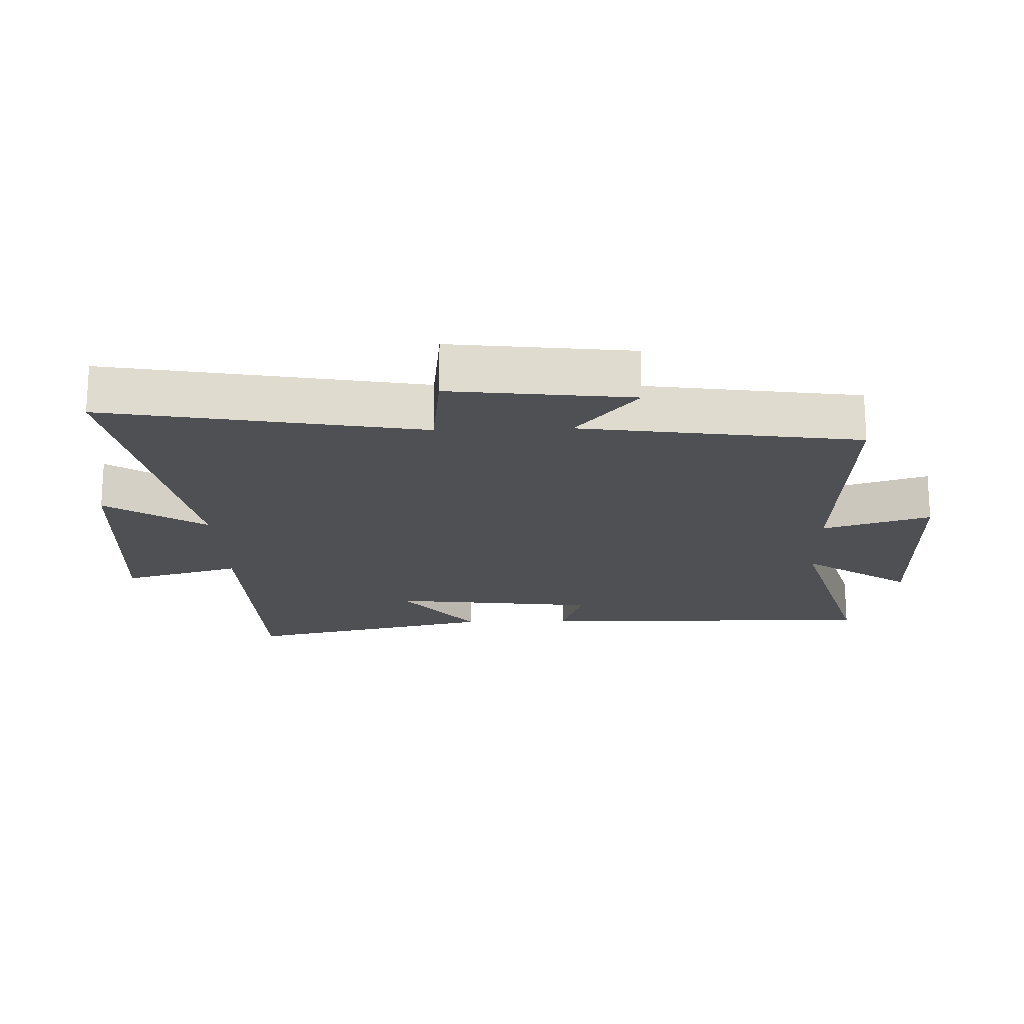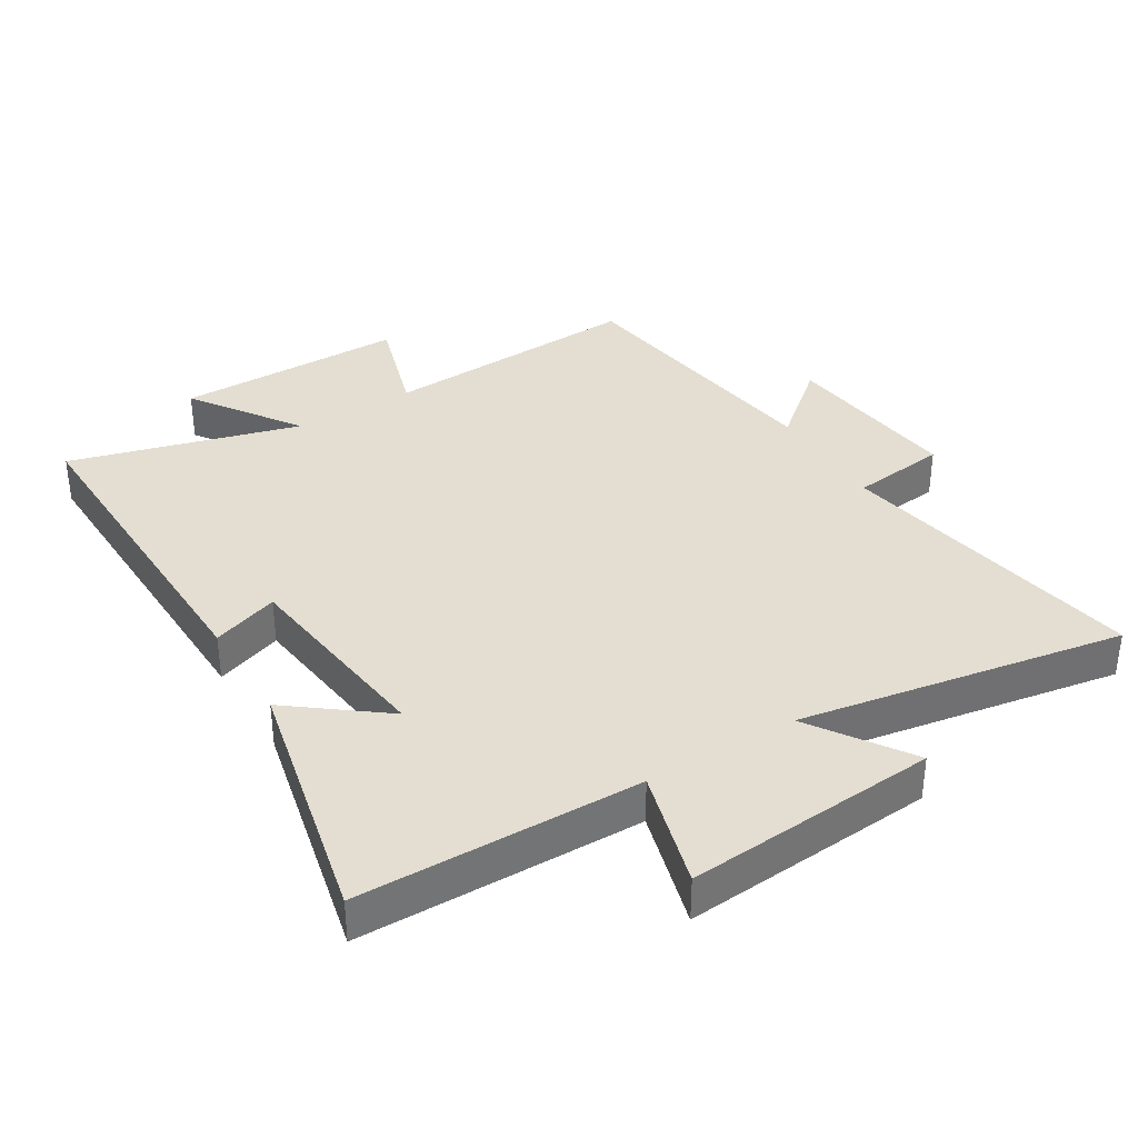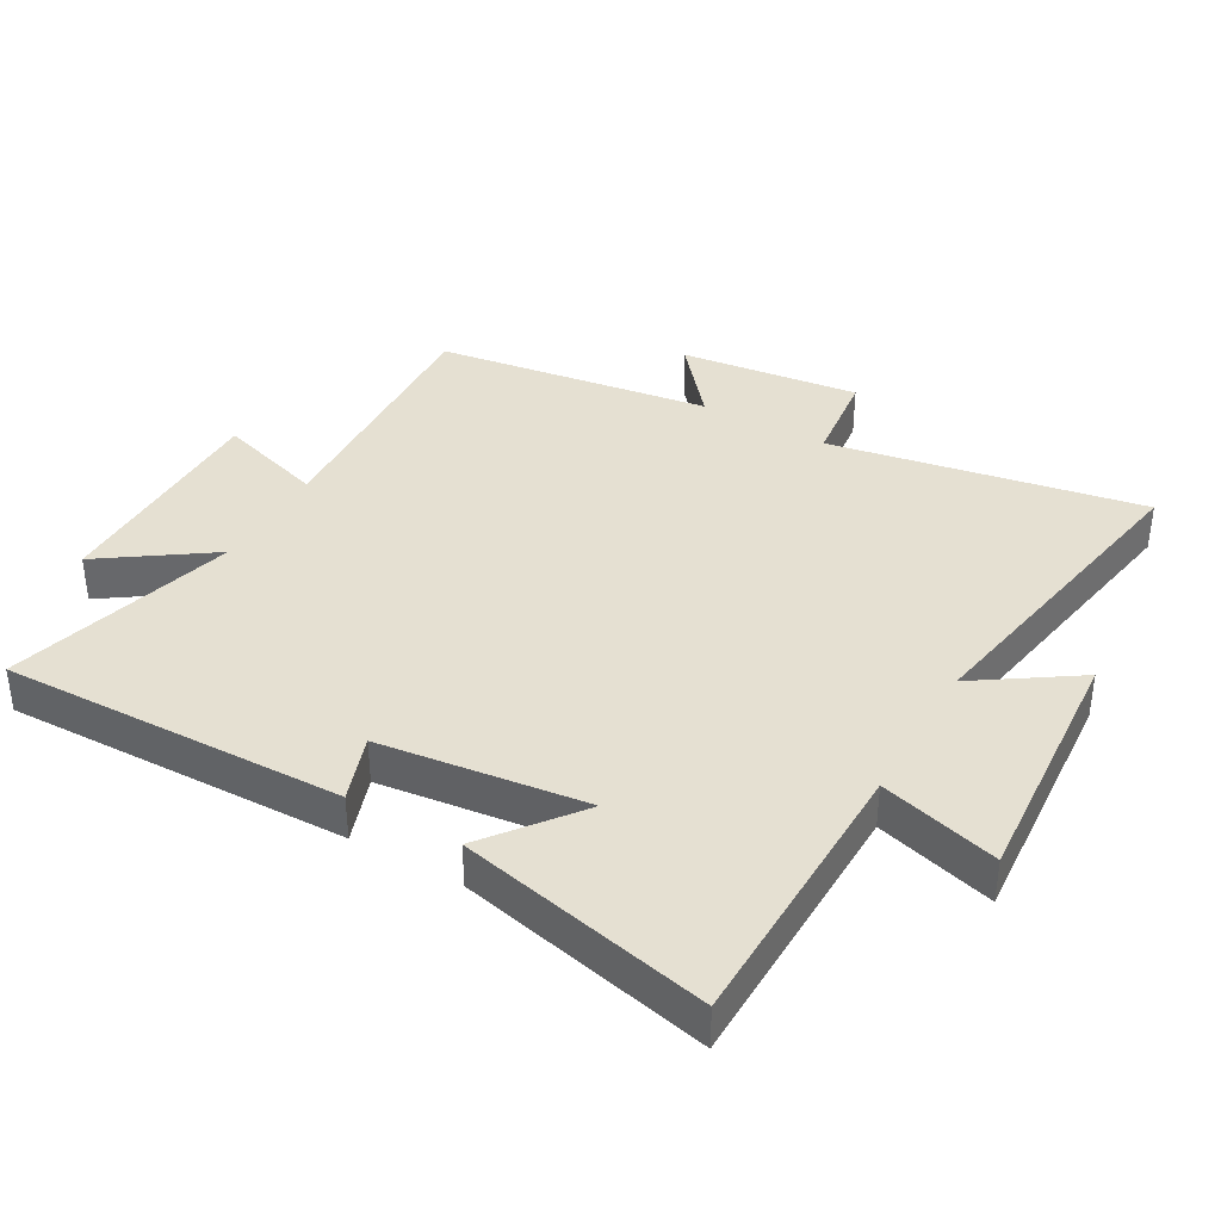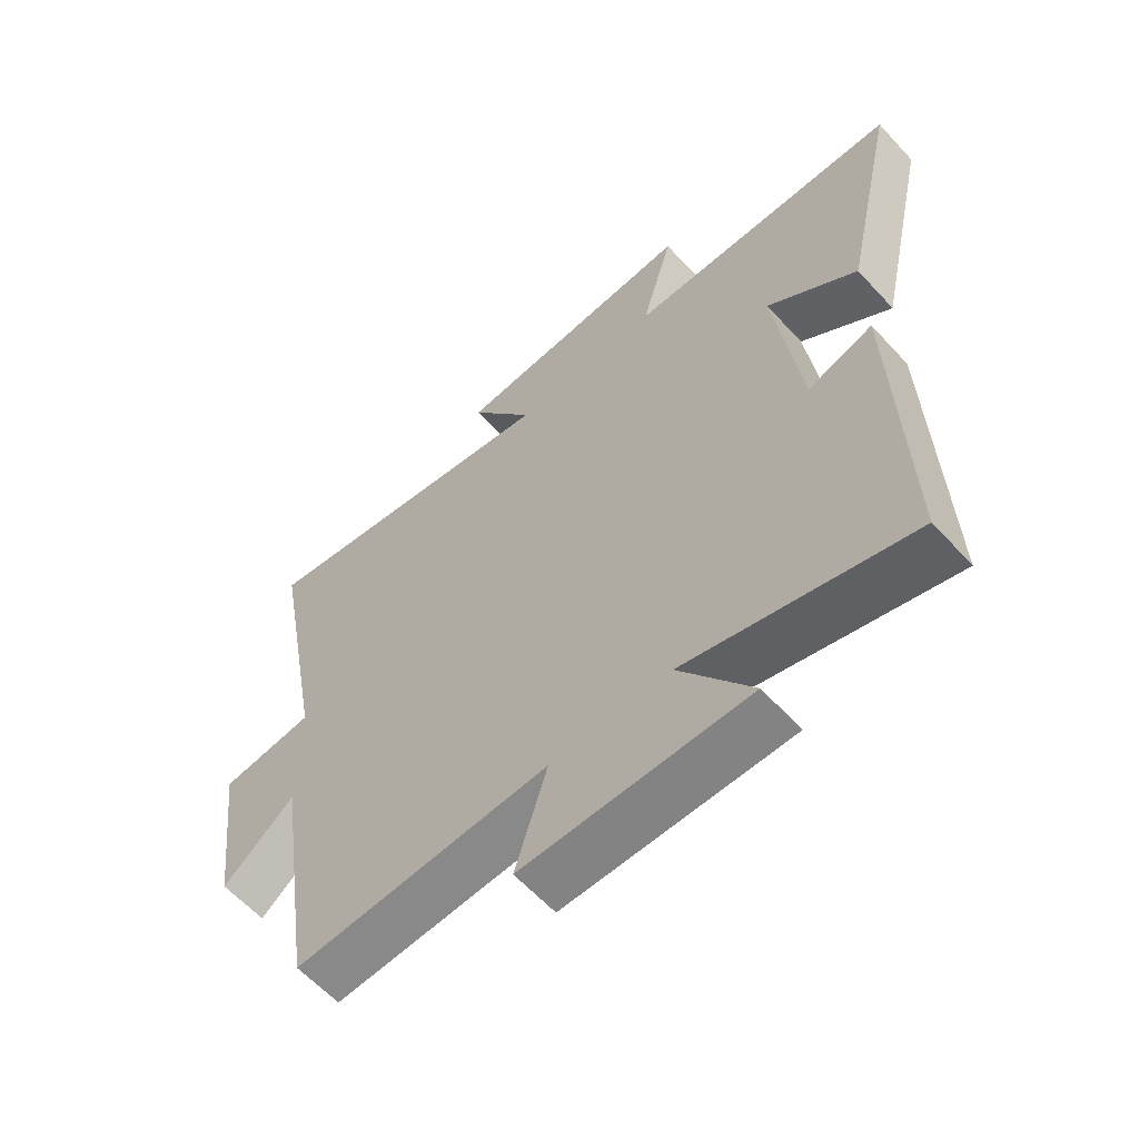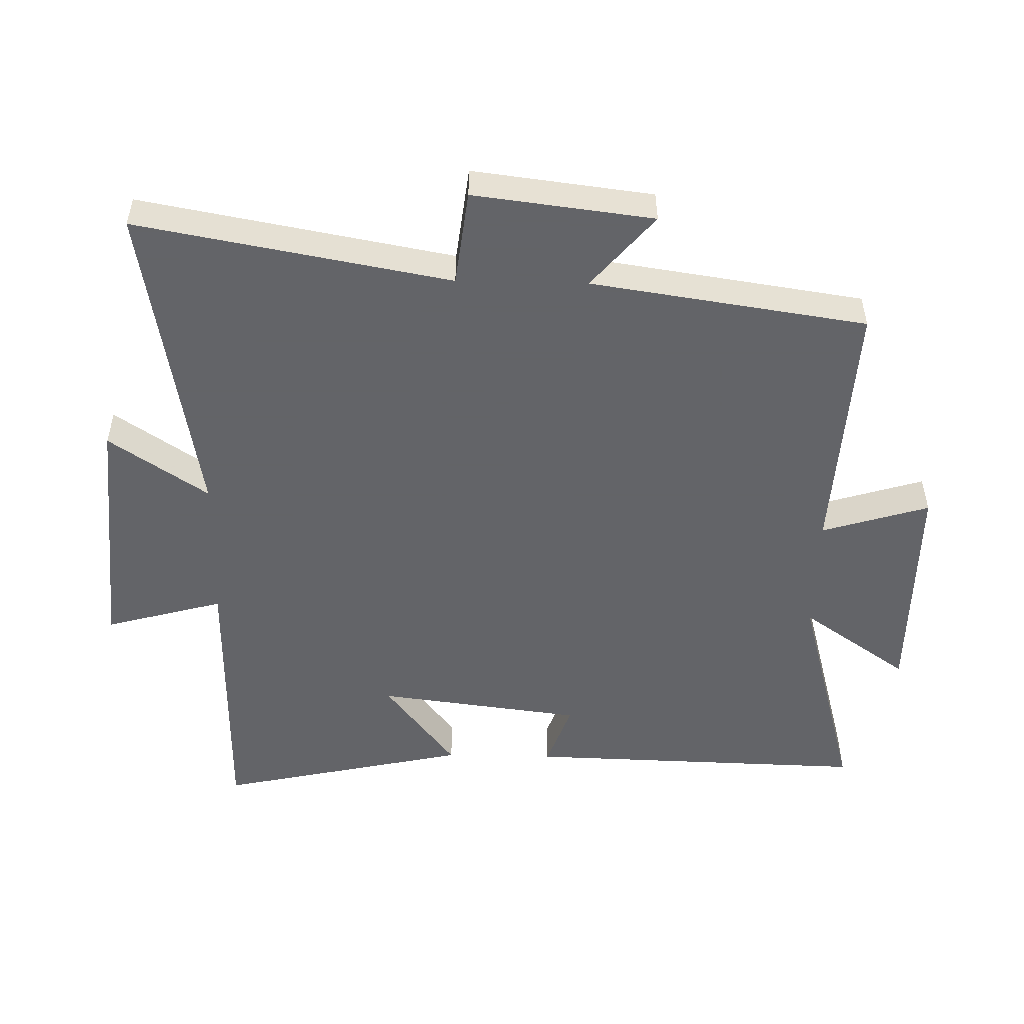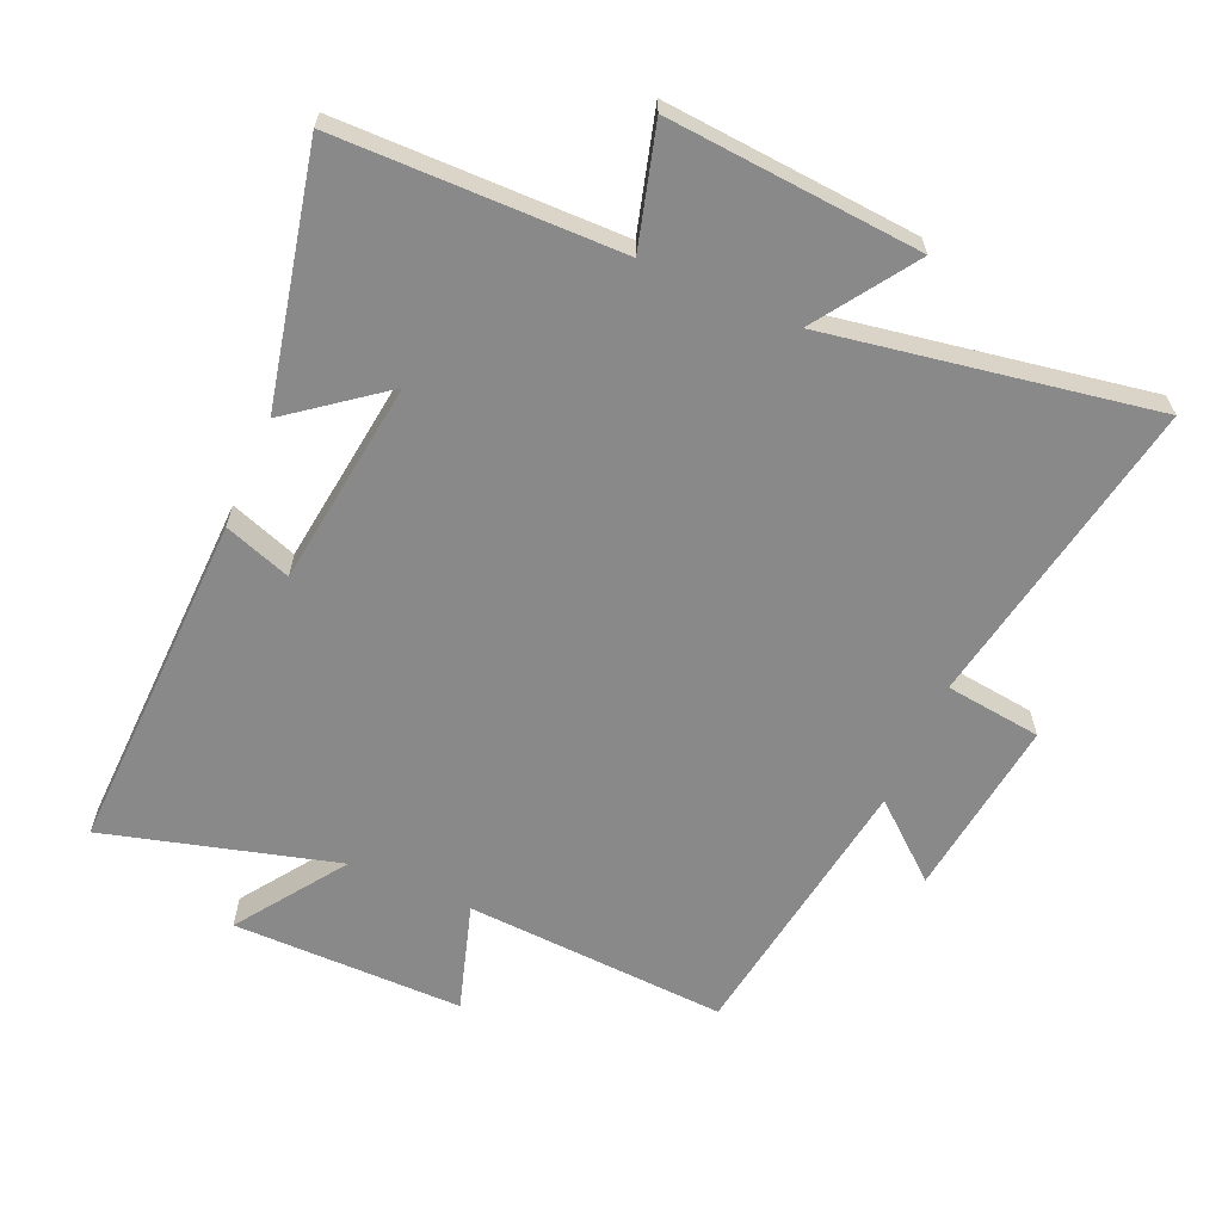
<metadata>
{"format":"obj","ext":"obj","renderer":"f3d","projection":"perspective","resolution":1024,"background":"white","views":[{"elev":-18.9,"azim":92.1,"up":"+Y"},{"elev":36.2,"azim":-31.3,"up":"+Y"},{"elev":37.8,"azim":-60.2,"up":"+Y"},{"elev":-61.0,"azim":-137.7,"up":"+Z"},{"elev":-51.3,"azim":88.7,"up":"+Y"},{"elev":-63.0,"azim":-23.7,"up":"+Y"}]}
</metadata>
<code>
v 0.588 0.07 0.587
v 0.5 0.07 0.104
v 0.648 0.07 0.086
v 0.614 0.07 -0.192
v 0.5 0.07 -0.096
v 0.437 0.07 -0.522
v 0.032 0.07 -0.5
v 0.083 0.07 -0.666
v -0.273 0.07 -0.666
v -0.158 0.07 -0.5
v -0.514 0.07 -0.598
v -0.5 0.07 -0.067
v -0.397 0.07 -0.103
v -0.357 0.07 0.215
v -0.5 0.07 0.105
v -0.586 0.07 0.494
v -0.15 0.07 0.5
v -0.201 0.07 0.683
v 0.189 0.07 0.653
v 0.086 0.07 0.5
v 0.588 0 0.587
v 0.5 0 0.104
v 0.648 0 0.086
v 0.614 0 -0.192
v 0.5 0 -0.096
v 0.437 0 -0.522
v 0.032 0 -0.5
v 0.083 0 -0.666
v -0.273 0 -0.666
v -0.158 0 -0.5
v -0.514 0 -0.598
v -0.5 0 -0.067
v -0.397 0 -0.103
v -0.357 0 0.215
v -0.5 0 0.105
v -0.586 0 0.494
v -0.15 0 0.5
v -0.201 0 0.683
v 0.189 0 0.653
v 0.086 0 0.5
f 17 18 19 20
f 16 17 20
f 14 15 16
f 14 16 20
f 20 1 2
f 14 20 2
f 13 14 2
f 10 11 12 13
f 7 8 9 10
f 13 2 3
f 10 13 3
f 7 10 3
f 5 6 7
f 3 4 5
f 3 5 7
f 40 39 38 37
f 40 37 36
f 36 35 34
f 40 36 34
f 22 21 40
f 22 40 34
f 22 34 33
f 33 32 31 30
f 30 29 28 27
f 23 22 33
f 23 33 30
f 23 30 27
f 27 26 25
f 25 24 23
f 27 25 23
f 1 21 22 2
f 2 22 23 3
f 3 23 24 4
f 4 24 25 5
f 5 25 26 6
f 6 26 27 7
f 7 27 28 8
f 8 28 29 9
f 9 29 30 10
f 10 30 31 11
f 11 31 32 12
f 12 32 33 13
f 13 33 34 14
f 14 34 35 15
f 15 35 36 16
f 16 36 37 17
f 17 37 38 18
f 18 38 39 19
f 19 39 40 20
f 20 40 21 1

</code>
